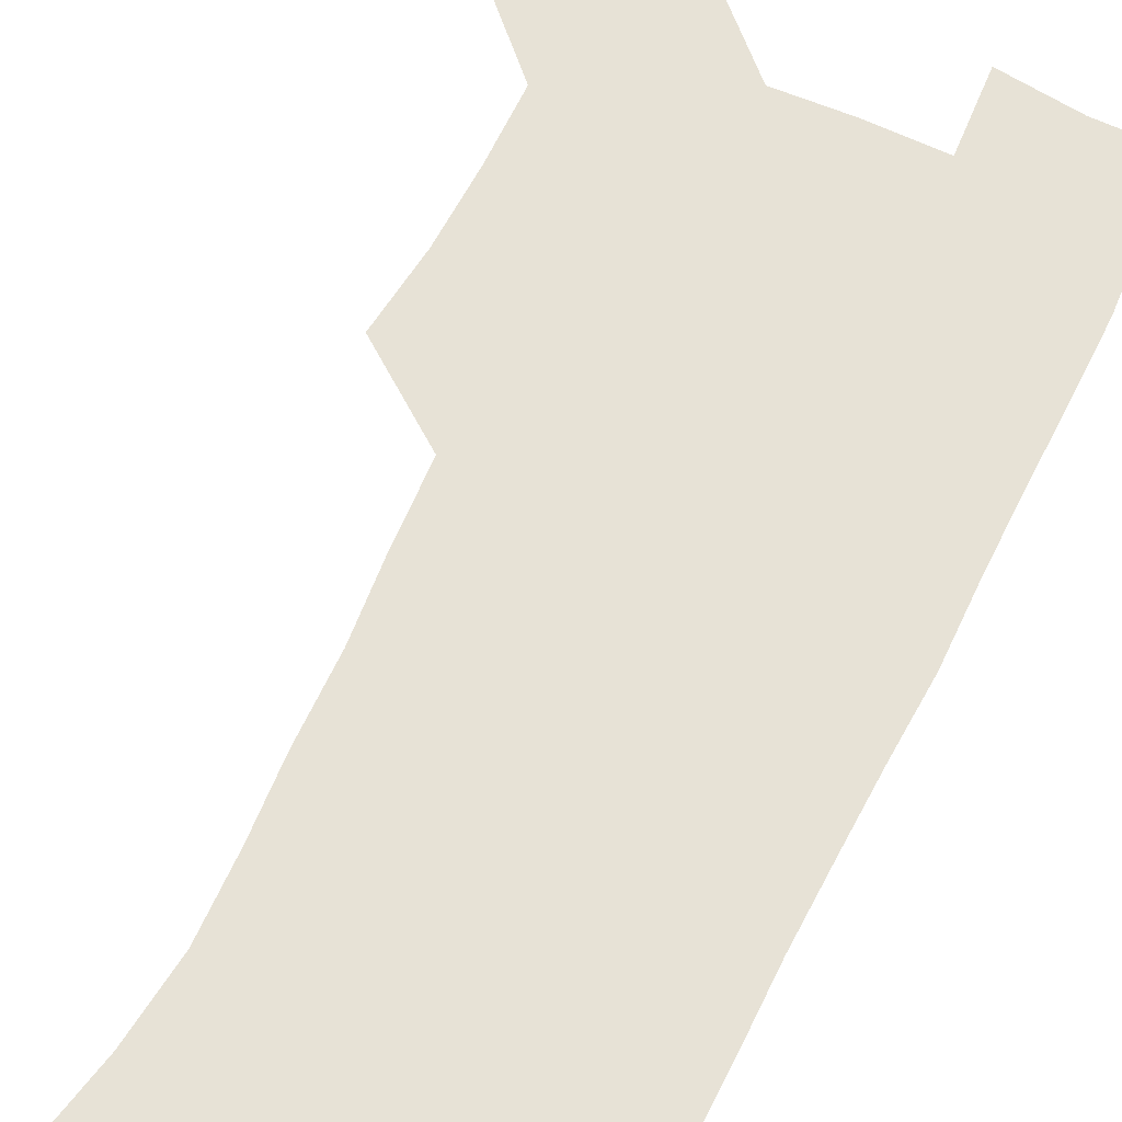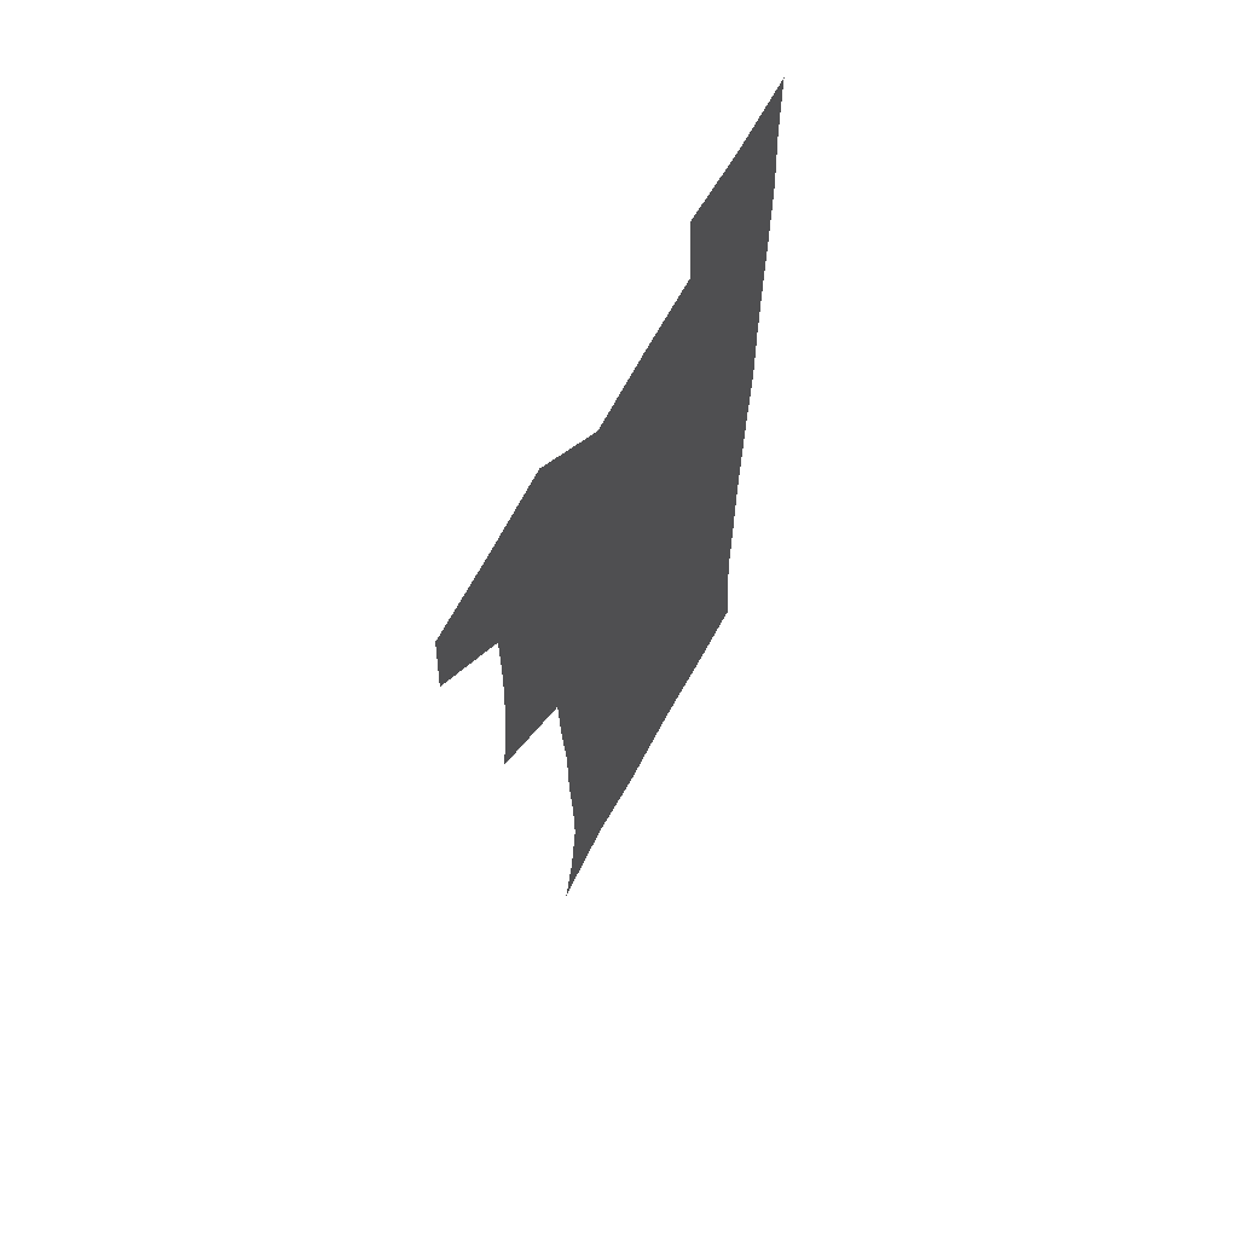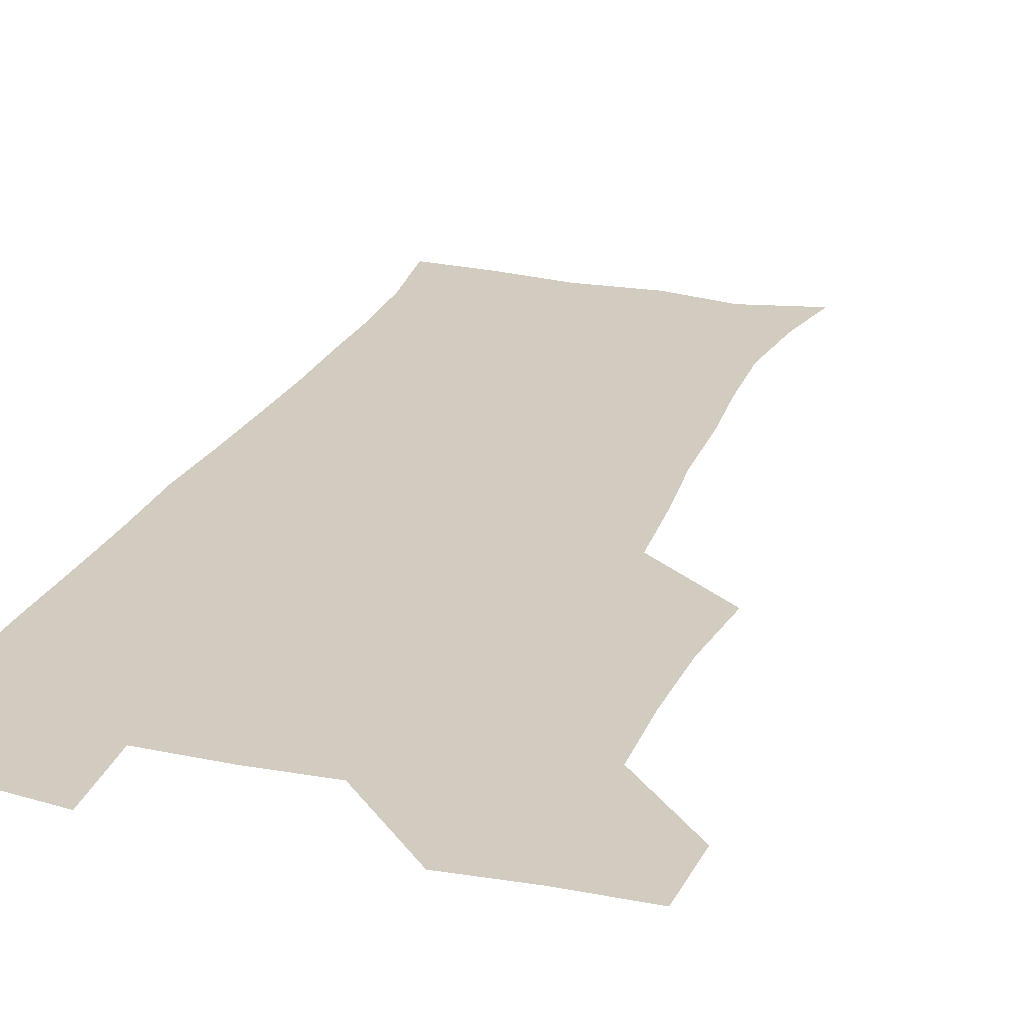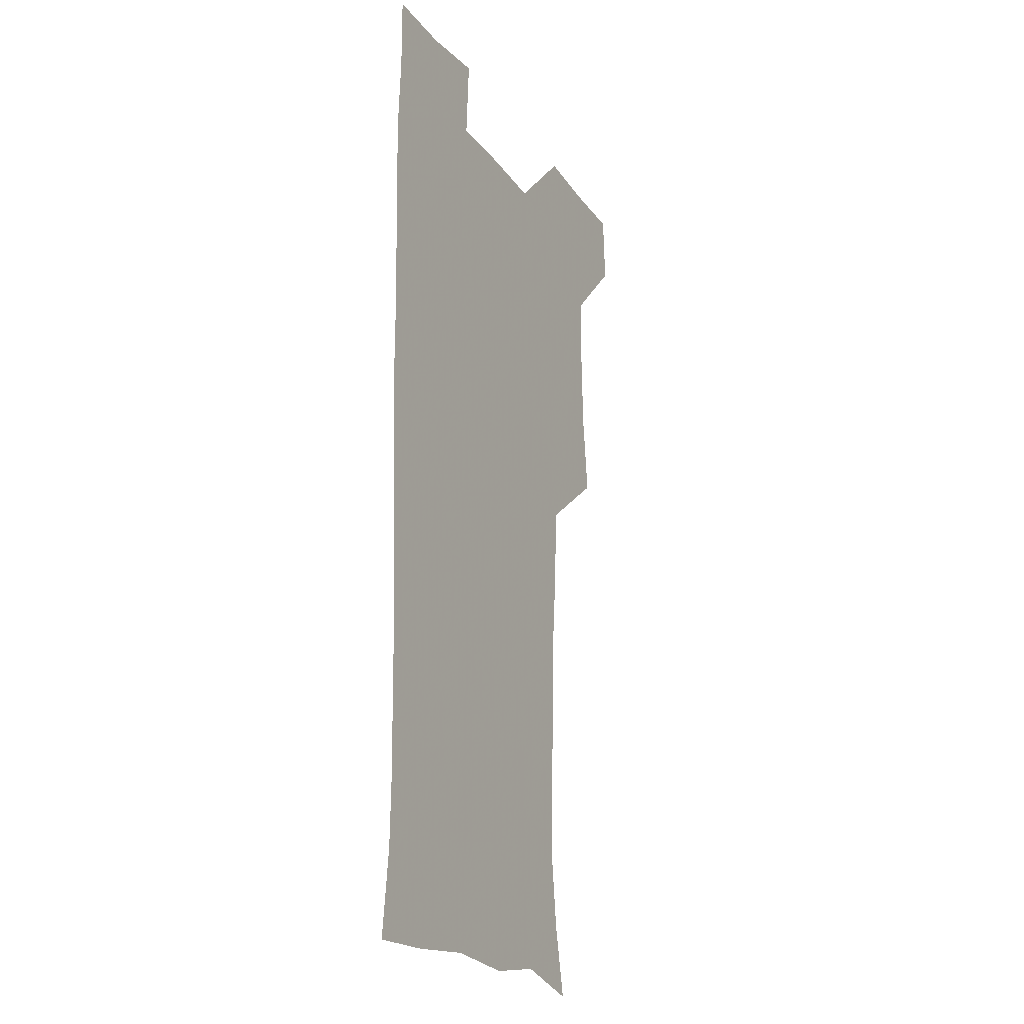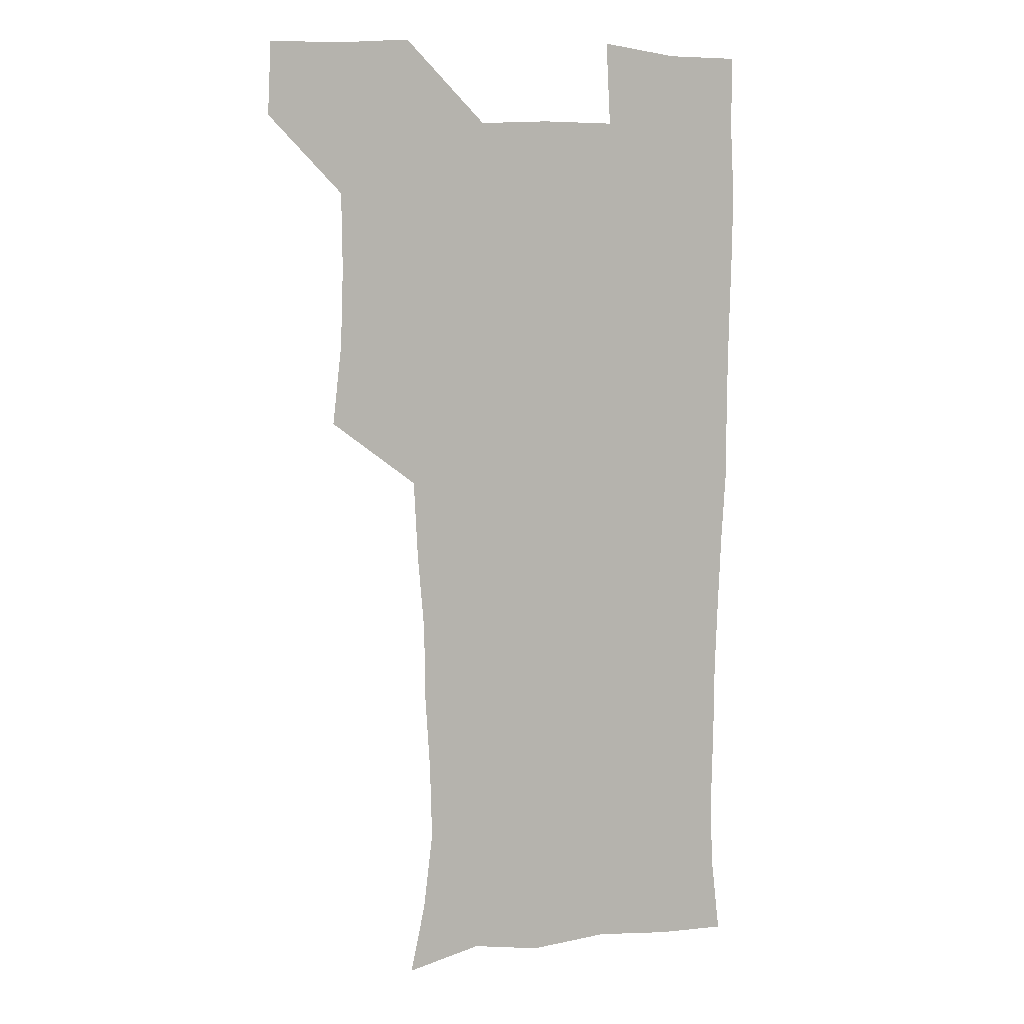
<metadata>
{"format":"obj","ext":"obj","renderer":"f3d","projection":"perspective","resolution":1024,"background":"white","views":[{"elev":63.2,"azim":25.6,"up":"+Z"},{"elev":66.5,"azim":-61.7,"up":"+Y"},{"elev":24.2,"azim":-161.2,"up":"+Z"},{"elev":-21.7,"azim":116.5,"up":"+Y"},{"elev":7.6,"azim":-22.0,"up":"+Y"}]}
</metadata>
<code>
v 479.6 540.6 0
v 481.1 569.9 0
v 505.5 414.5 0
v 509.2 447 0
v 510.3 478.6 0
v 510 509.5 0
v 512.9 539.3 0
v 510.7 570.4 0
v 538.2 172.9 0
v 544.3 201 0
v 548.2 232.8 0
v 547.4 263.6 0
v 545.5 293.1 0
v 545 325.4 0
v 542.4 355.8 0
v 540.8 388.1 0
v 542.4 420.9 0
v 542.6 451.2 0
v 543.1 481 0
v 545 510.5 0
v 542.7 539.9 0
v 539.2 572.5 0
v 568.8 180 0
v 575.3 212.7 0
v 576.5 243.3 0
v 575.9 272.5 0
v 574.1 300.8 0
v 574.4 333 0
v 574.1 364 0
v 573.7 394.3 0
v 573.1 423.6 0
v 573.8 453.6 0
v 573.3 482.3 0
v 573.4 510.9 0
v 572.5 539.3 0
v 597.2 175.2 0
v 603 217.4 0
v 603.4 247.2 0
v 602.8 275.5 0
v 602.9 306.8 0
v 602.6 336.4 0
v 602.4 366.3 0
v 602.2 395.5 0
v 602.3 425.1 0
v 602.4 454.2 0
v 602.6 483 0
v 602.3 511.1 0
v 601.5 540.6 0
v 629.7 177.4 0
v 629.9 216.1 0
v 629.9 246.5 0
v 629.9 277.4 0
v 630.1 305.7 0
v 629.9 336.9 0
v 630 366.2 0
v 630.2 395.3 0
v 630.5 424.6 0
v 630.7 453.8 0
v 630.9 482.7 0
v 631.1 511.3 0
v 631.4 540.3 0
v 629.6 574.1 0
v 660.8 174.3 0
v 657 213.9 0
v 657.5 242.3 0
v 656.6 274.6 0
v 657 304.6 0
v 657.5 334.3 0
v 657.9 364.2 0
v 658.3 393.8 0
v 659.1 423.1 0
v 659.6 452.6 0
v 659.9 482.1 0
v 659.6 511.4 0
v 660.5 539.6 0
v 660.8 569.8 0
v 689.4 173.3 0
v 685.6 206.8 0
v 684.9 236.7 0
v 685.5 266 0
v 685.8 296.9 0
v 687 327.1 0
v 688.4 357.4 0
v 690.3 387.1 0
v 690.1 418.5 0
v 690.6 449.2 0
v 691.5 479.5 0
v 692 509.8 0
v 690.3 540.3 0
v 690.5 569.7 0
f 6 7 1
f 1 7 2
f 7 8 2
f 16 17 3
f 3 17 4
f 17 18 4
f 4 18 5
f 18 19 5
f 5 19 6
f 19 20 6
f 6 20 7
f 20 21 7
f 7 21 8
f 21 22 8
f 9 23 10
f 23 24 10
f 10 24 11
f 24 25 11
f 11 25 12
f 25 26 12
f 12 26 13
f 26 27 13
f 13 27 14
f 27 28 14
f 14 28 15
f 28 29 15
f 15 29 16
f 29 30 16
f 16 30 17
f 30 31 17
f 17 31 18
f 31 32 18
f 18 32 19
f 32 33 19
f 19 33 20
f 33 34 20
f 20 34 21
f 34 35 21
f 21 35 22
f 23 36 24
f 36 37 24
f 24 37 25
f 37 38 25
f 25 38 26
f 38 39 26
f 26 39 27
f 39 40 27
f 27 40 28
f 40 41 28
f 28 41 29
f 41 42 29
f 29 42 30
f 42 43 30
f 30 43 31
f 43 44 31
f 31 44 32
f 44 45 32
f 32 45 33
f 45 46 33
f 33 46 34
f 46 47 34
f 34 47 35
f 47 48 35
f 36 49 37
f 49 50 37
f 37 50 38
f 50 51 38
f 38 51 39
f 51 52 39
f 39 52 40
f 52 53 40
f 40 53 41
f 53 54 41
f 41 54 42
f 54 55 42
f 42 55 43
f 55 56 43
f 43 56 44
f 56 57 44
f 44 57 45
f 57 58 45
f 45 58 46
f 58 59 46
f 46 59 47
f 59 60 47
f 47 60 48
f 60 61 48
f 49 63 50
f 63 64 50
f 50 64 51
f 64 65 51
f 51 65 52
f 65 66 52
f 52 66 53
f 66 67 53
f 53 67 54
f 67 68 54
f 54 68 55
f 68 69 55
f 55 69 56
f 69 70 56
f 56 70 57
f 70 71 57
f 57 71 58
f 71 72 58
f 58 72 59
f 72 73 59
f 59 73 60
f 73 74 60
f 60 74 61
f 74 75 61
f 61 75 62
f 75 76 62
f 63 77 64
f 77 78 64
f 64 78 65
f 78 79 65
f 65 79 66
f 79 80 66
f 66 80 67
f 80 81 67
f 67 81 68
f 81 82 68
f 68 82 69
f 82 83 69
f 69 83 70
f 83 84 70
f 70 84 71
f 84 85 71
f 71 85 72
f 85 86 72
f 72 86 73
f 86 87 73
f 73 87 74
f 87 88 74
f 74 88 75
f 88 89 75
f 75 89 76
f 89 90 76

</code>
